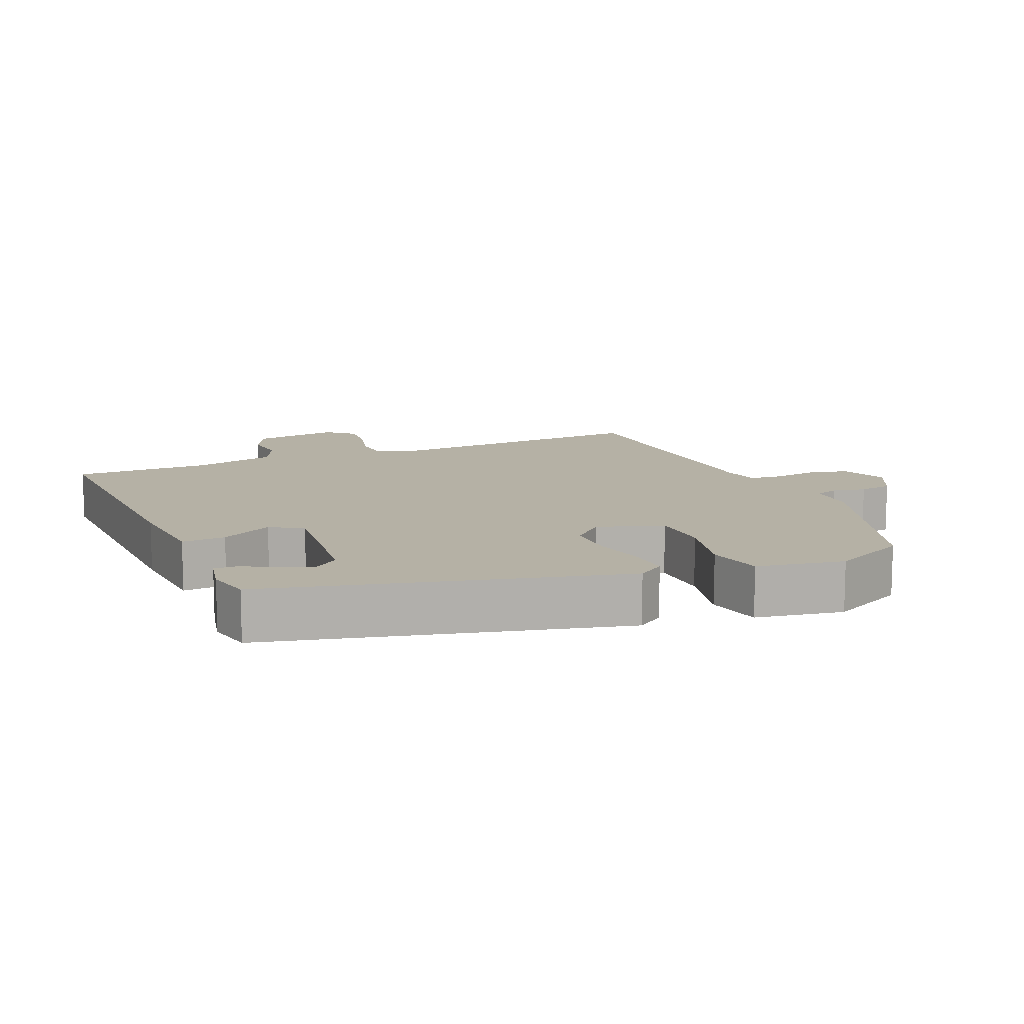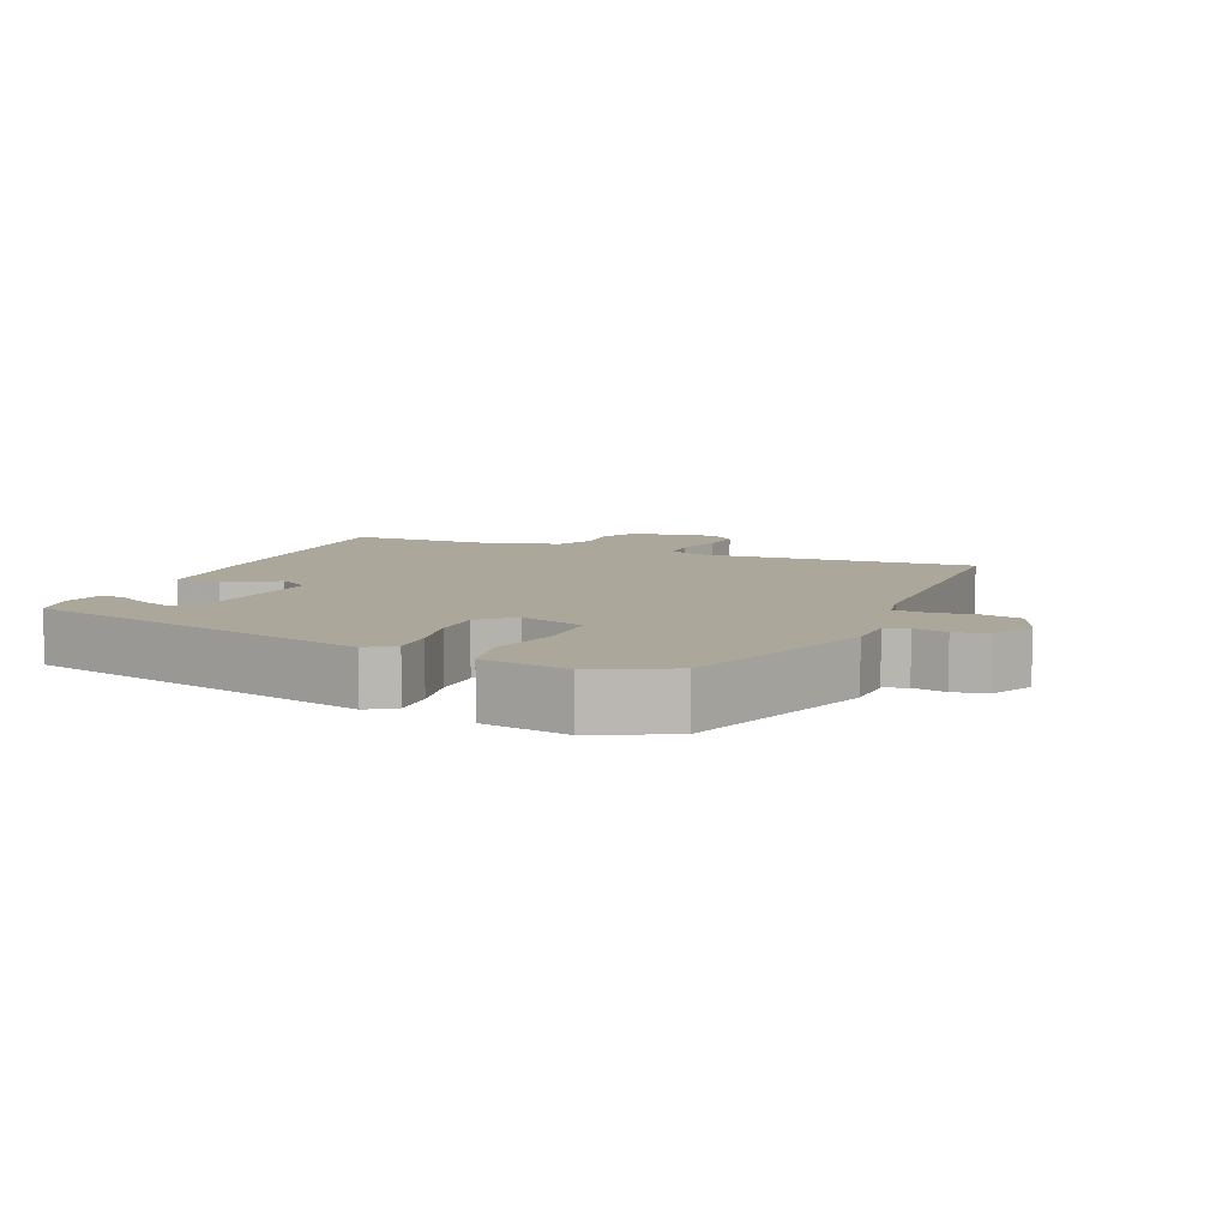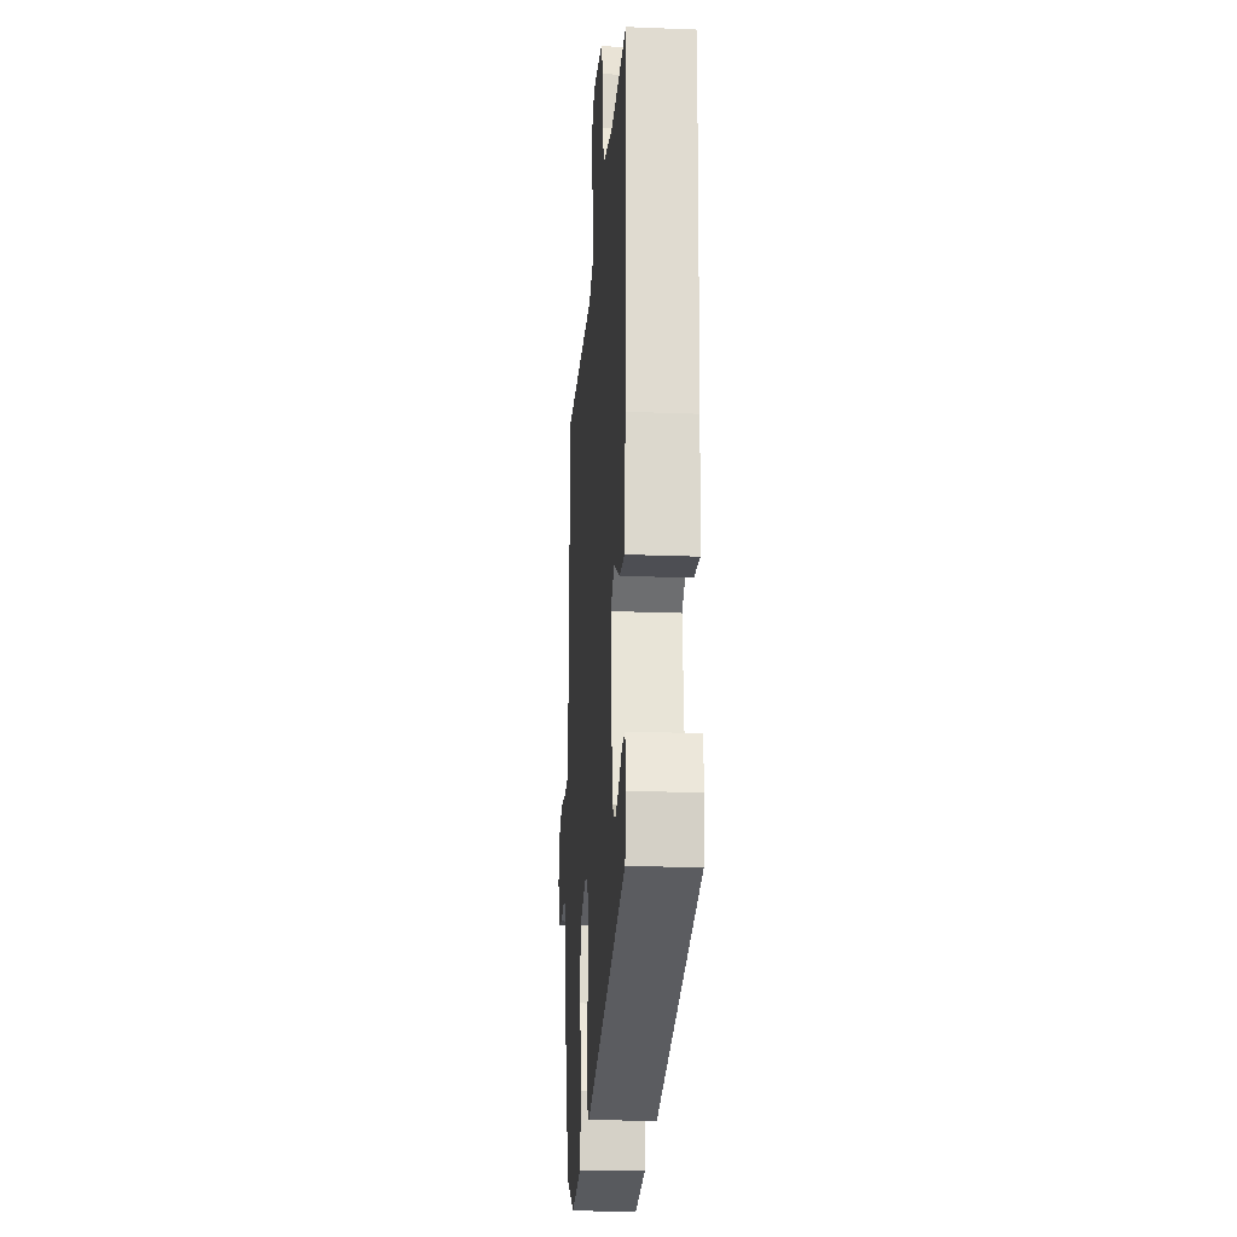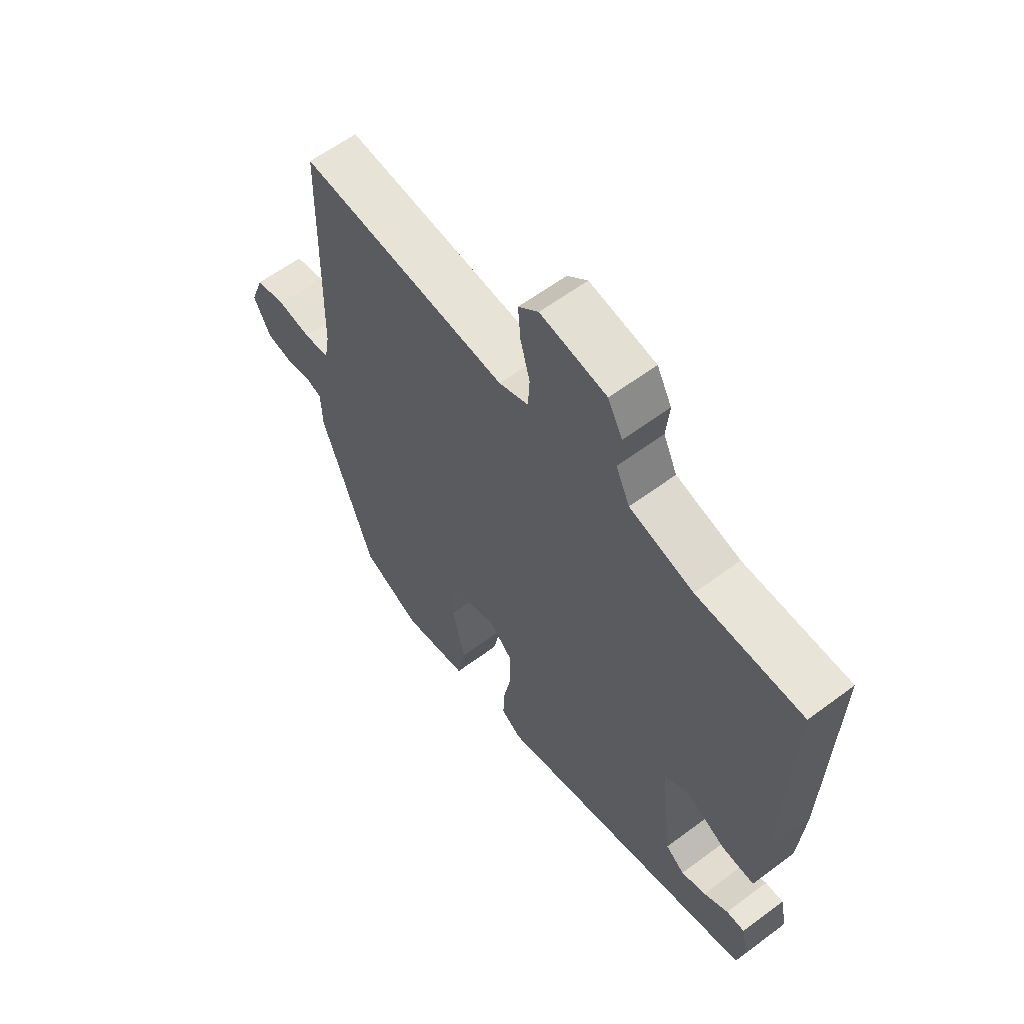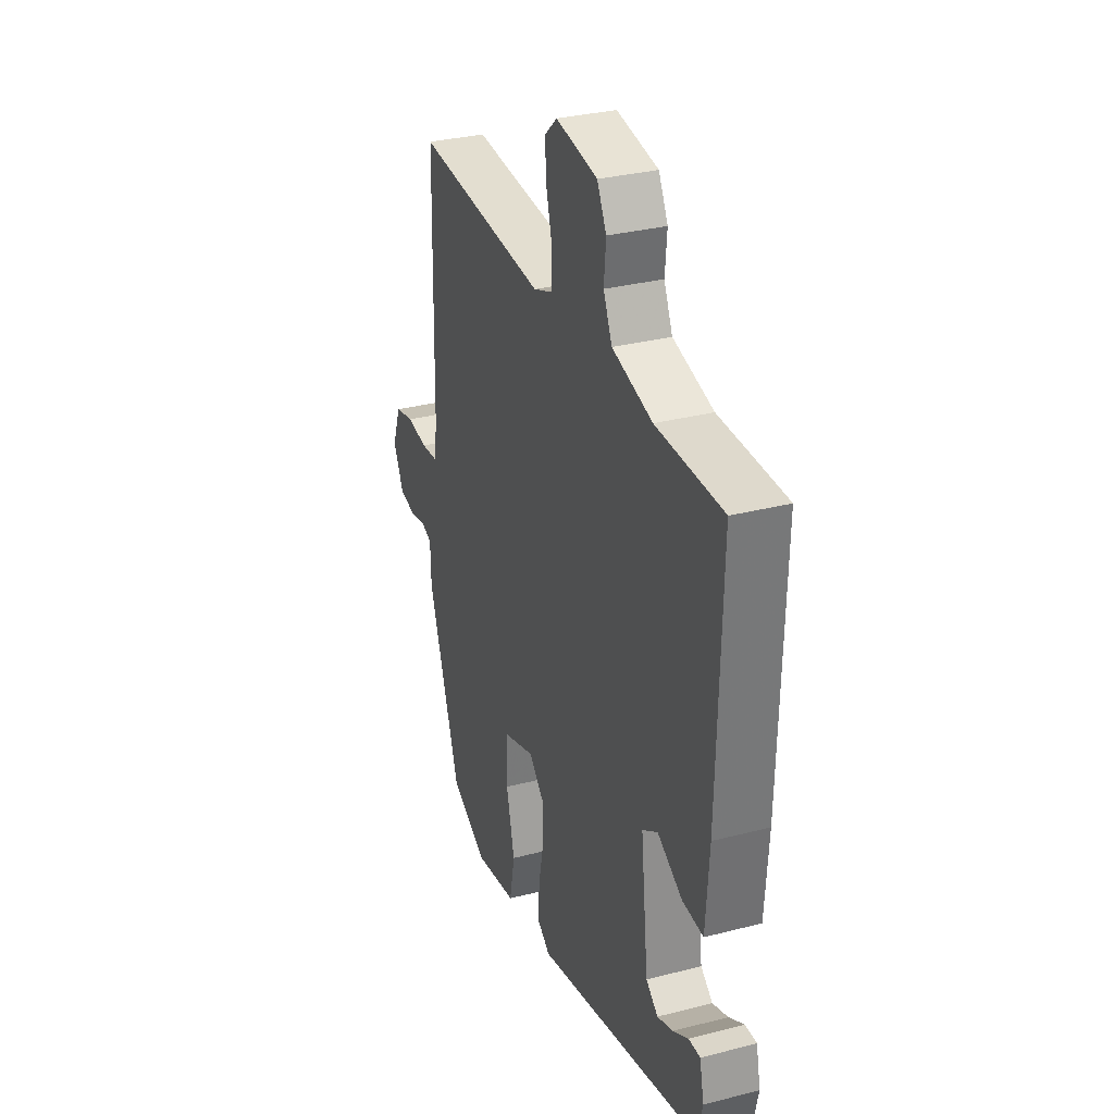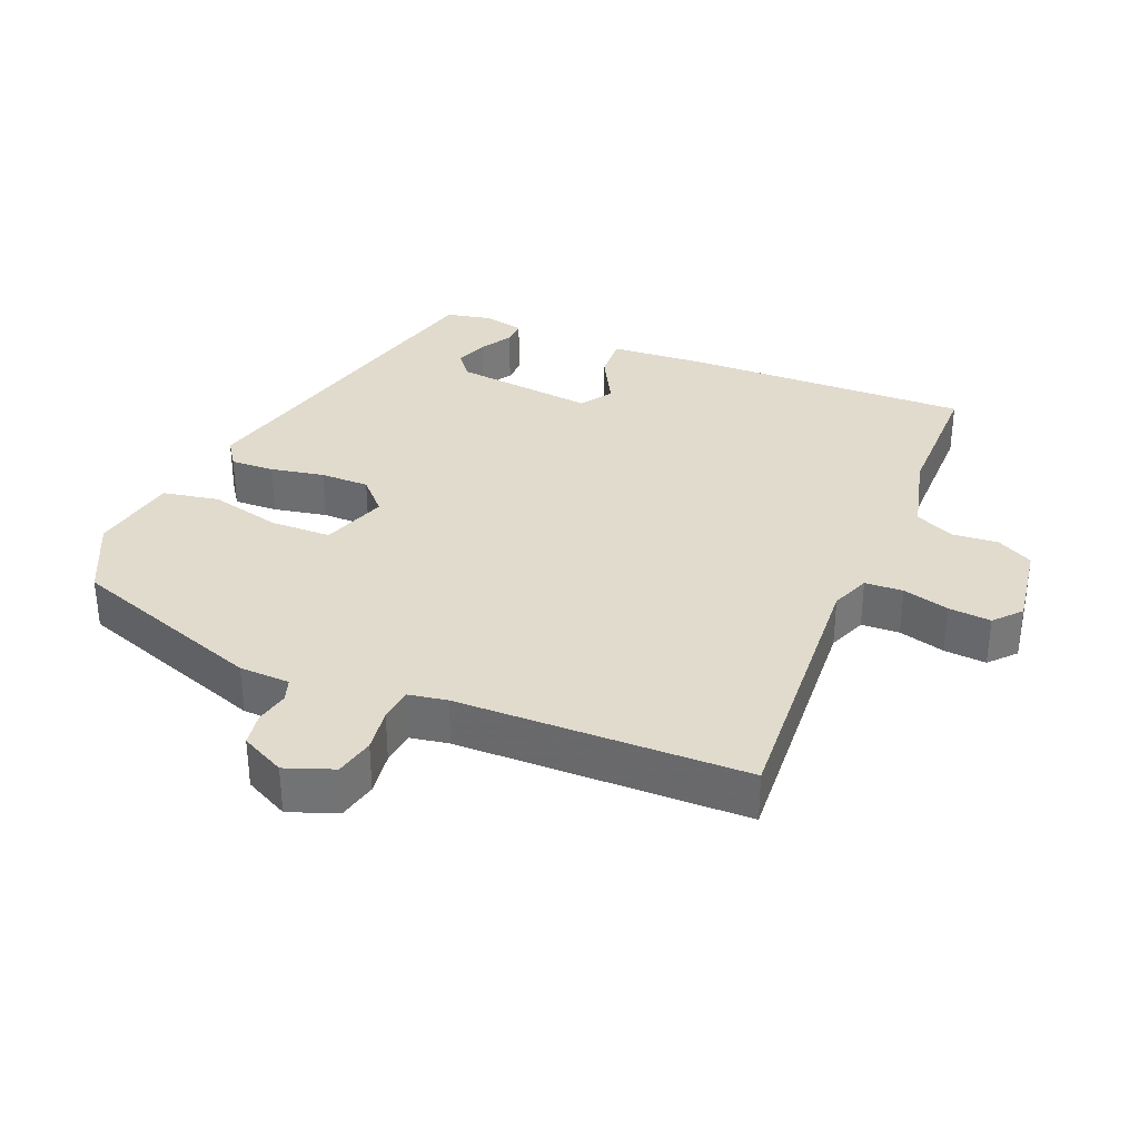
<metadata>
{"format":"obj","ext":"obj","renderer":"f3d","projection":"perspective","resolution":1024,"background":"white","views":[{"elev":11.9,"azim":156.7,"up":"+Y"},{"elev":8.1,"azim":-157.1,"up":"+Y"},{"elev":-21.0,"azim":85.9,"up":"+Z"},{"elev":60.5,"azim":52.7,"up":"+Z"},{"elev":31.6,"azim":70.0,"up":"+Z"},{"elev":33.9,"azim":-67.3,"up":"+Y"}]}
</metadata>
<code>
v -0.458 0.07 0.504
v -0.063 0.07 0.477
v -0.007 0.07 0.499
v -0.004 0.07 0.554
v -0.022 0.07 0.621
v -0.027 0.07 0.682
v 0.011 0.07 0.716
v 0.136 0.07 0.696
v 0.164 0.07 0.643
v 0.158 0.07 0.578
v 0.184 0.07 0.521
v 0.305 0.07 0.49
v 0.504 0.07 0.489
v 0.493 0.07 0.079
v 0.483 0.07 -0.061
v 0.42 0.07 -0.057
v 0.345 0.07 -0.016
v 0.299 0.07 -0.046
v 0.322 0.07 -0.251
v 0.358 0.07 -0.279
v 0.405 0.07 -0.262
v 0.451 0.07 -0.235
v 0.486 0.07 -0.234
v 0.499 0.07 -0.294
v 0.485 0.07 -0.359
v -0.021 0.07 -0.483
v -0.06 0.07 -0.456
v -0.057 0.07 -0.393
v -0.042 0.07 -0.316
v -0.042 0.07 -0.245
v -0.088 0.07 -0.201
v -0.183 0.07 -0.233
v -0.185 0.07 -0.321
v -0.16 0.07 -0.424
v -0.176 0.07 -0.506
v -0.302 0.07 -0.528
v -0.412 0.07 -0.474
v -0.509 0.07 -0.192
v -0.511 0.07 -0.119
v -0.544 0.07 -0.108
v -0.592 0.07 -0.118
v -0.64 0.07 -0.11
v -0.672 0.07 -0.046
v -0.646 0.07 0.023
v -0.589 0.07 0.036
v -0.526 0.07 0.027
v -0.477 0.07 0.032
v -0.467 0.07 0.088
v -0.458 0 0.504
v -0.063 0 0.477
v -0.007 0 0.499
v -0.004 0 0.554
v -0.022 0 0.621
v -0.027 0 0.682
v 0.011 0 0.716
v 0.136 0 0.696
v 0.164 0 0.643
v 0.158 0 0.578
v 0.184 0 0.521
v 0.305 0 0.49
v 0.504 0 0.489
v 0.493 0 0.079
v 0.483 0 -0.061
v 0.42 0 -0.057
v 0.345 0 -0.016
v 0.299 0 -0.046
v 0.322 0 -0.251
v 0.358 0 -0.279
v 0.405 0 -0.262
v 0.451 0 -0.235
v 0.486 0 -0.234
v 0.499 0 -0.294
v 0.485 0 -0.359
v -0.021 0 -0.483
v -0.06 0 -0.456
v -0.057 0 -0.393
v -0.042 0 -0.316
v -0.042 0 -0.245
v -0.088 0 -0.201
v -0.183 0 -0.233
v -0.185 0 -0.321
v -0.16 0 -0.424
v -0.176 0 -0.506
v -0.302 0 -0.528
v -0.412 0 -0.474
v -0.509 0 -0.192
v -0.511 0 -0.119
v -0.544 0 -0.108
v -0.592 0 -0.118
v -0.64 0 -0.11
v -0.672 0 -0.046
v -0.646 0 0.023
v -0.589 0 0.036
v -0.526 0 0.027
v -0.477 0 0.032
v -0.467 0 0.088
f 44 45 46
f 43 44 46
f 42 43 46
f 41 42 46
f 40 41 46
f 39 40 46 47
f 38 39 47
f 37 38 47
f 36 37 47
f 35 36 47
f 34 35 47
f 33 34 47
f 32 33 47 48
f 27 28 29
f 26 27 29
f 25 26 29
f 24 25 29
f 24 29 30
f 21 22 23 24
f 20 21 24
f 20 24 30
f 19 20 30 31
f 15 16 17
f 14 15 17
f 13 14 17
f 12 13 17
f 11 12 17 18
f 18 19 31
f 11 18 31
f 10 11 31
f 8 9 10
f 7 8 10
f 6 7 10
f 5 6 10
f 4 5 10
f 48 1 2
f 32 48 2
f 31 32 2
f 3 4 10
f 3 10 31
f 2 3 31
f 94 93 92
f 94 92 91
f 94 91 90
f 94 90 89
f 94 89 88
f 95 94 88 87
f 95 87 86
f 95 86 85
f 95 85 84
f 95 84 83
f 95 83 82
f 95 82 81
f 96 95 81 80
f 77 76 75
f 77 75 74
f 77 74 73
f 77 73 72
f 78 77 72
f 72 71 70 69
f 72 69 68
f 78 72 68
f 79 78 68 67
f 65 64 63
f 65 63 62
f 65 62 61
f 65 61 60
f 66 65 60 59
f 79 67 66
f 79 66 59
f 79 59 58
f 58 57 56
f 58 56 55
f 58 55 54
f 58 54 53
f 58 53 52
f 50 49 96
f 50 96 80
f 50 80 79
f 58 52 51
f 79 58 51
f 79 51 50
f 1 49 50 2
f 2 50 51 3
f 3 51 52 4
f 4 52 53 5
f 5 53 54 6
f 6 54 55 7
f 7 55 56 8
f 8 56 57 9
f 9 57 58 10
f 10 58 59 11
f 11 59 60 12
f 12 60 61 13
f 13 61 62 14
f 14 62 63 15
f 15 63 64 16
f 16 64 65 17
f 17 65 66 18
f 18 66 67 19
f 19 67 68 20
f 20 68 69 21
f 21 69 70 22
f 22 70 71 23
f 23 71 72 24
f 24 72 73 25
f 25 73 74 26
f 26 74 75 27
f 27 75 76 28
f 28 76 77 29
f 29 77 78 30
f 30 78 79 31
f 31 79 80 32
f 32 80 81 33
f 33 81 82 34
f 34 82 83 35
f 35 83 84 36
f 36 84 85 37
f 37 85 86 38
f 38 86 87 39
f 39 87 88 40
f 40 88 89 41
f 41 89 90 42
f 42 90 91 43
f 43 91 92 44
f 44 92 93 45
f 45 93 94 46
f 46 94 95 47
f 47 95 96 48
f 48 96 49 1

</code>
